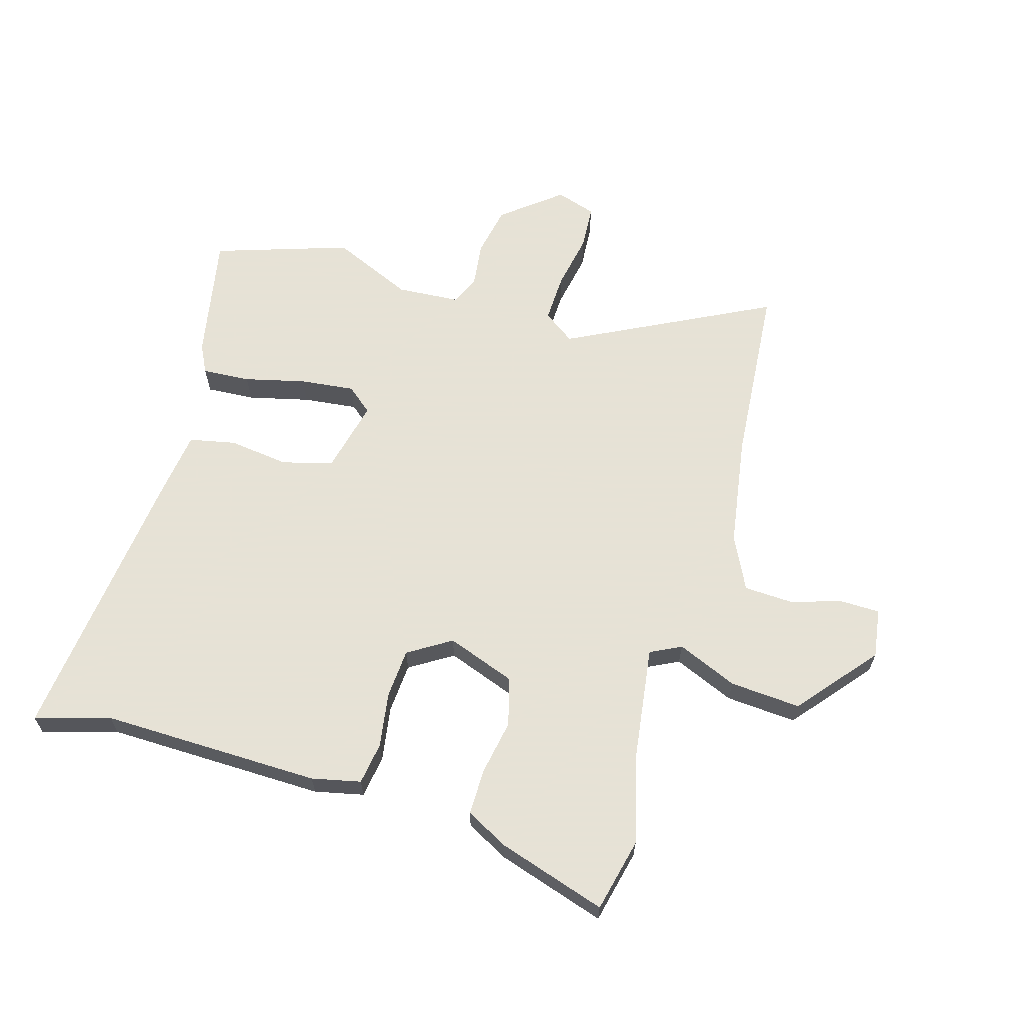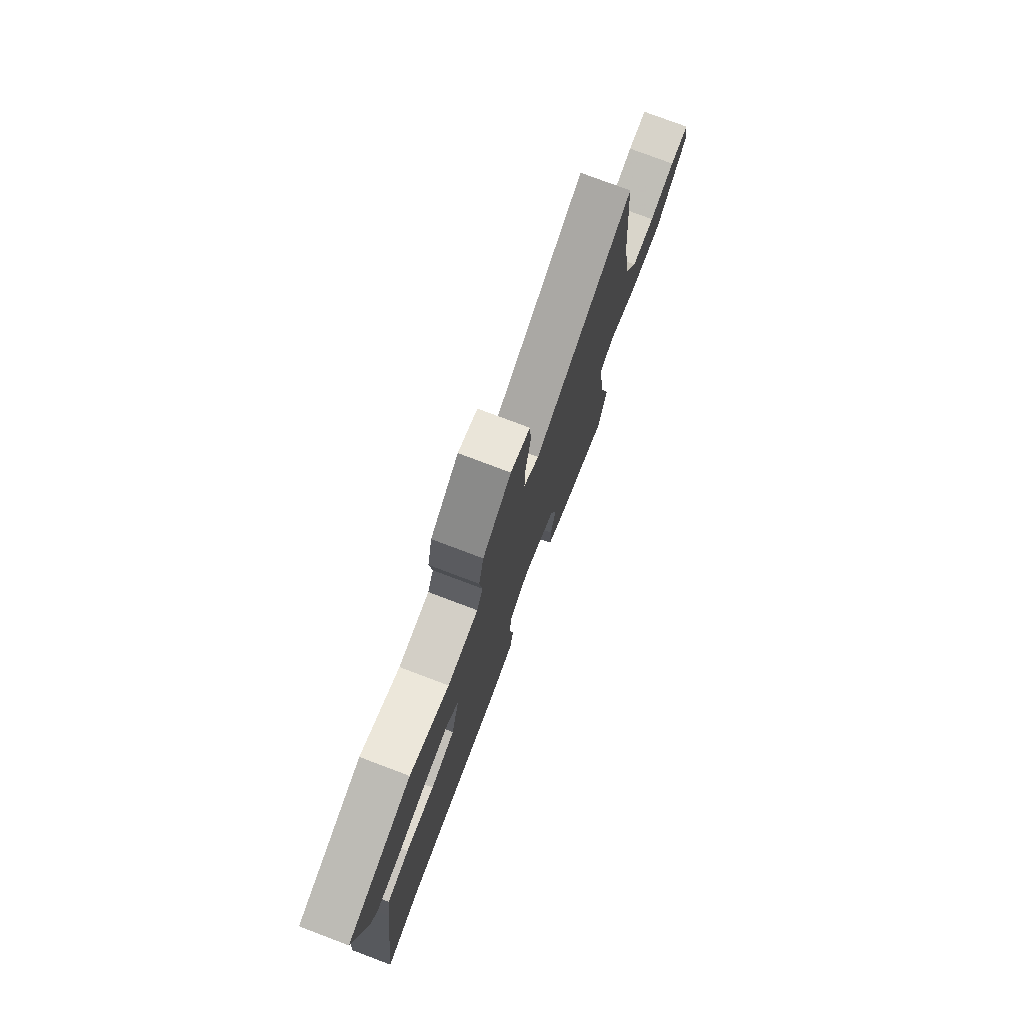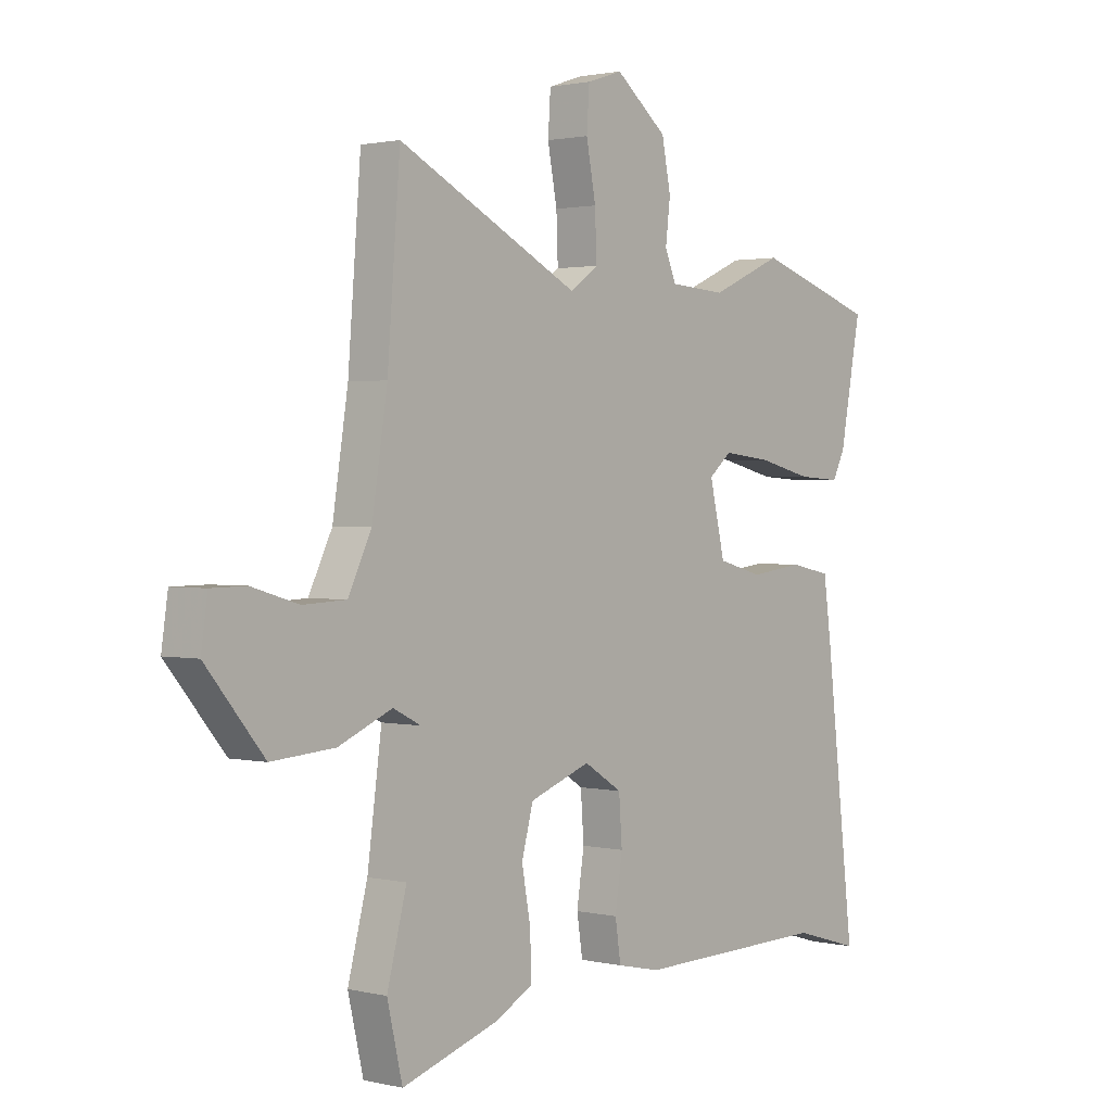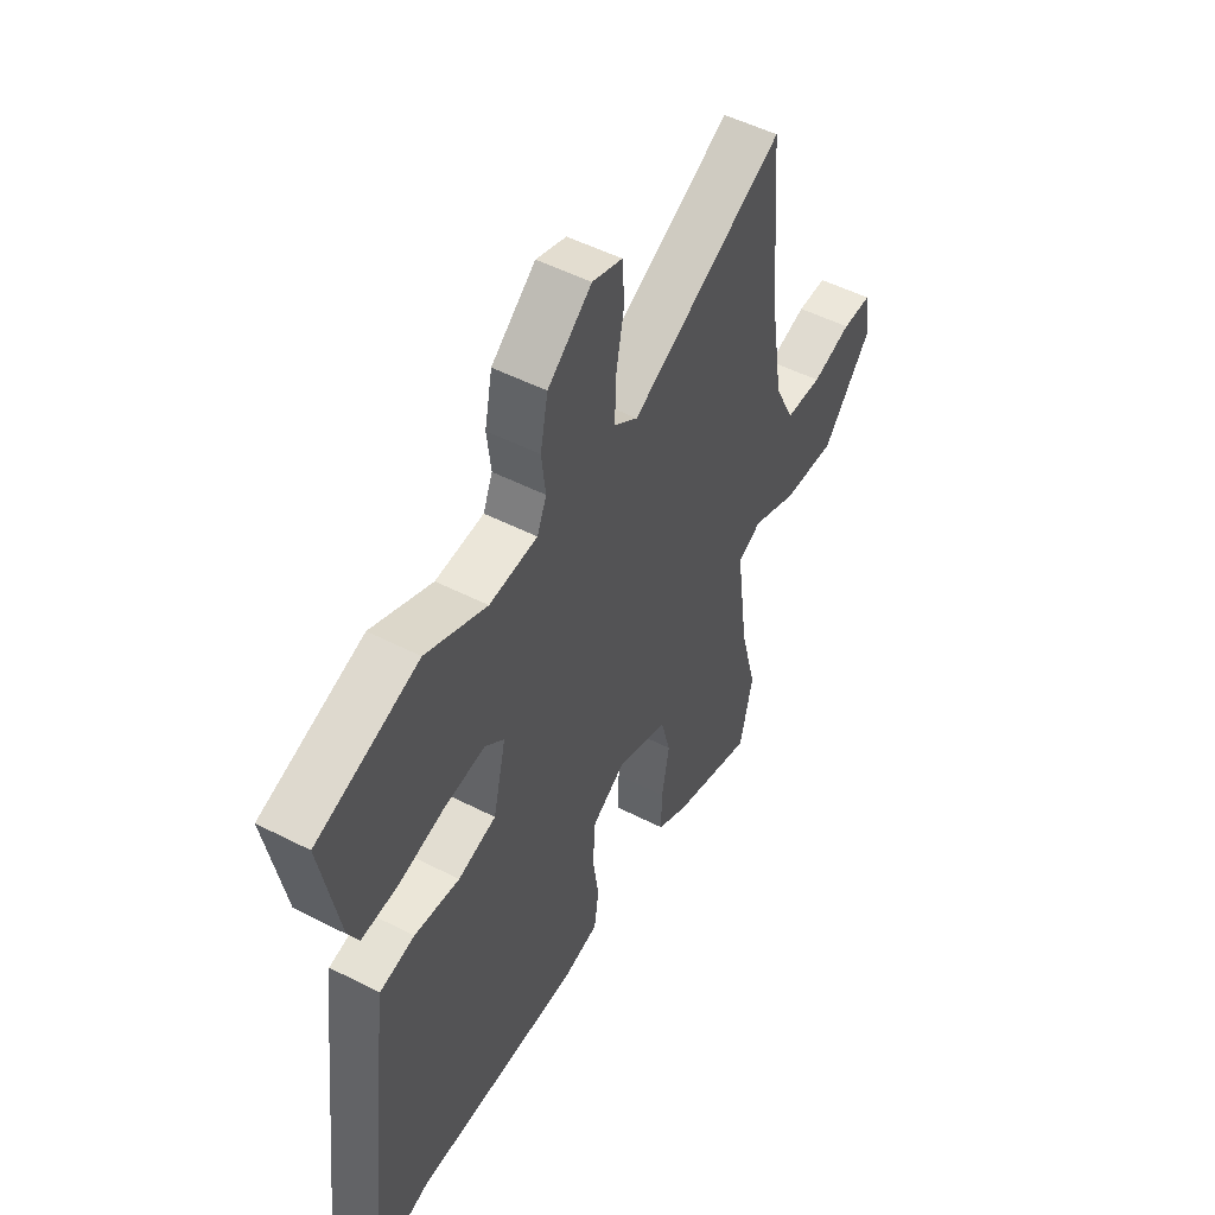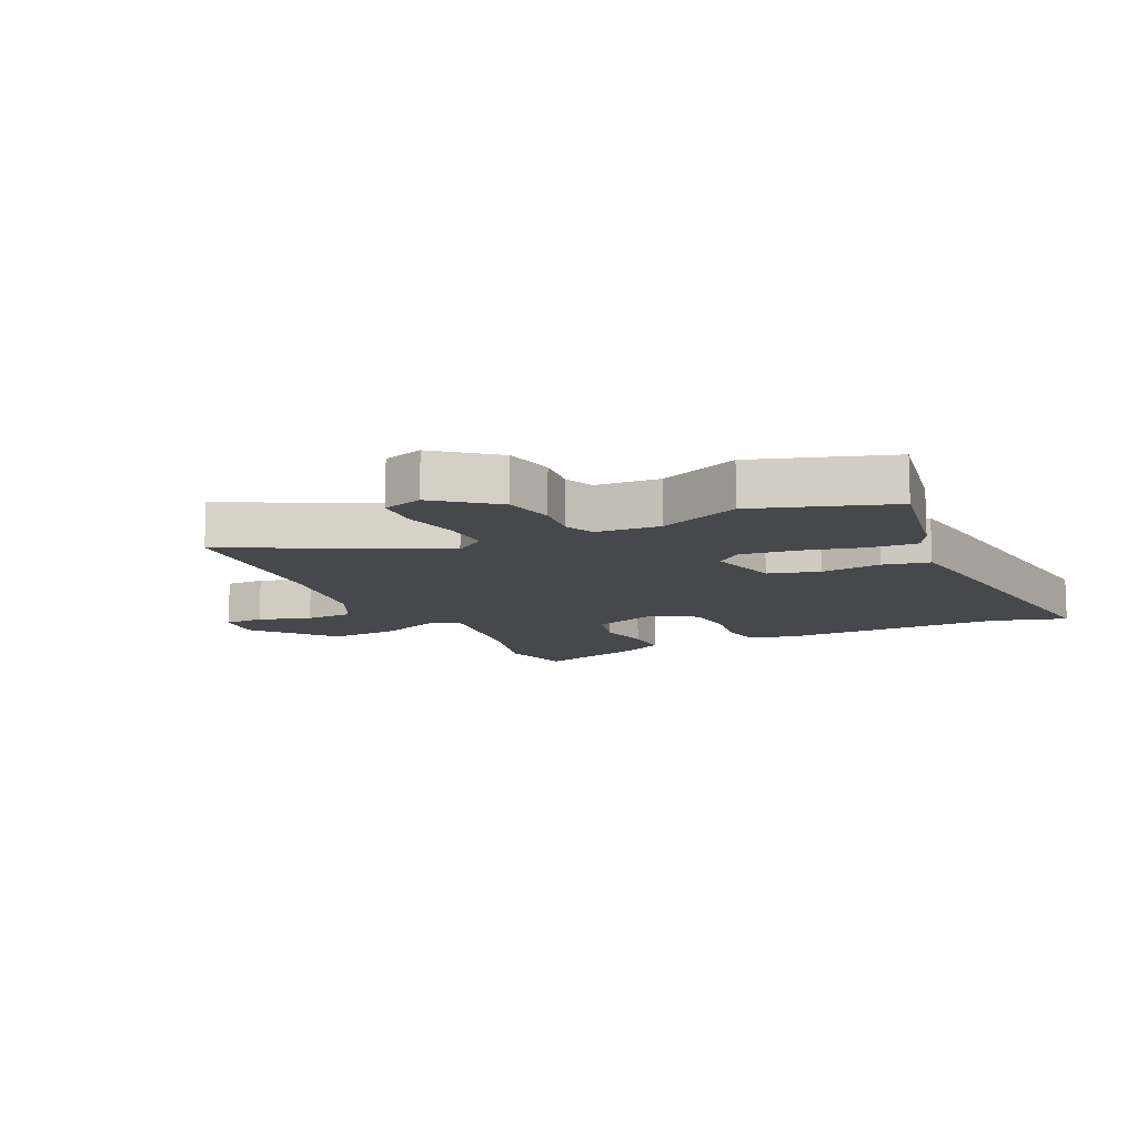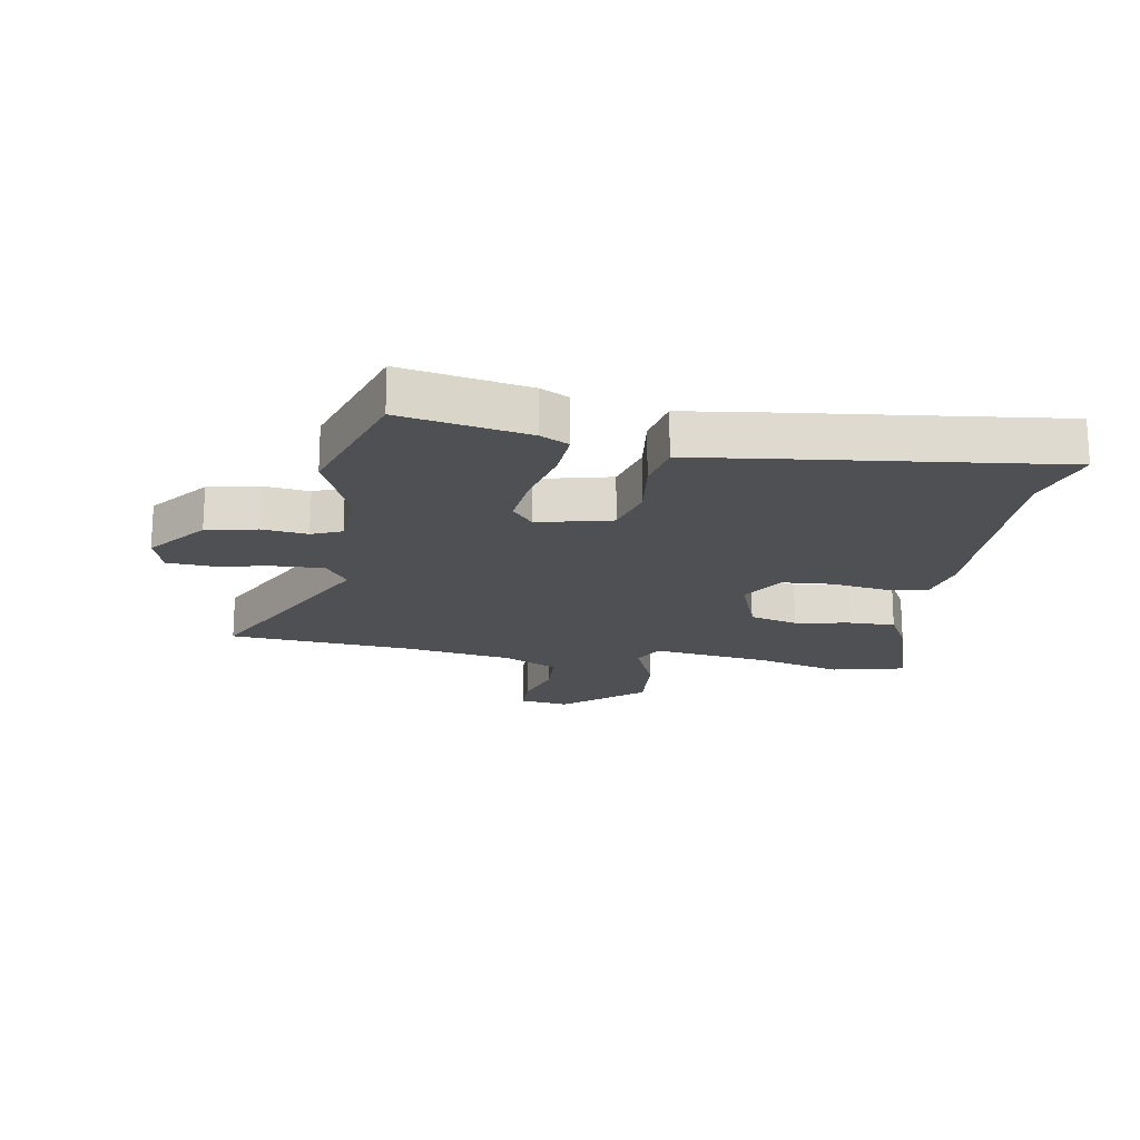
<metadata>
{"format":"obj","ext":"obj","renderer":"f3d","projection":"perspective","resolution":1024,"background":"white","views":[{"elev":63.8,"azim":-163.8,"up":"+Y"},{"elev":77.3,"azim":110.7,"up":"+Z"},{"elev":1.5,"azim":-49.9,"up":"+Z"},{"elev":50.9,"azim":119.2,"up":"+Z"},{"elev":-11.3,"azim":25.4,"up":"+Y"},{"elev":-18.8,"azim":80.4,"up":"+Y"}]}
</metadata>
<code>
v 0.537 0.07 -0.511
v 0.411 0.07 -0.474
v 0.043 0.07 -0.481
v -0.039 0.07 -0.463
v -0.05 0.07 -0.392
v -0.036 0.07 -0.3
v -0.042 0.07 -0.216
v -0.114 0.07 -0.171
v -0.229 0.07 -0.213
v -0.251 0.07 -0.294
v -0.234 0.07 -0.386
v -0.233 0.07 -0.464
v -0.304 0.07 -0.502
v -0.486 0.07 -0.56
v -0.515 0.07 -0.437
v -0.478 0.07 -0.296
v -0.451 0.07 -0.096
v -0.503 0.07 -0.07
v -0.604 0.07 -0.113
v -0.723 0.07 -0.122
v -0.832 0.07 0.009
v -0.82 0.07 0.092
v -0.754 0.07 0.093
v -0.666 0.07 0.067
v -0.585 0.07 0.071
v -0.541 0.07 0.161
v -0.512 0.07 0.347
v -0.488 0.07 0.653
v -0.146 0.07 0.48
v -0.093 0.07 0.518
v -0.096 0.07 0.601
v -0.114 0.07 0.695
v -0.109 0.07 0.77
v -0.042 0.07 0.792
v 0.056 0.07 0.714
v 0.073 0.07 0.629
v 0.064 0.07 0.553
v 0.085 0.07 0.503
v 0.192 0.07 0.496
v 0.328 0.07 0.556
v 0.555 0.07 0.482
v 0.515 0.07 0.27
v 0.491 0.07 0.222
v 0.41 0.07 0.227
v 0.307 0.07 0.252
v 0.216 0.07 0.262
v 0.173 0.07 0.226
v 0.202 0.07 0.103
v 0.287 0.07 0.08
v 0.388 0.07 0.093
v 0.466 0.07 0.077
v 0.481 0.07 -0.033
v 0.537 0 -0.511
v 0.411 0 -0.474
v 0.043 0 -0.481
v -0.039 0 -0.463
v -0.05 0 -0.392
v -0.036 0 -0.3
v -0.042 0 -0.216
v -0.114 0 -0.171
v -0.229 0 -0.213
v -0.251 0 -0.294
v -0.234 0 -0.386
v -0.233 0 -0.464
v -0.304 0 -0.502
v -0.486 0 -0.56
v -0.515 0 -0.437
v -0.478 0 -0.296
v -0.451 0 -0.096
v -0.503 0 -0.07
v -0.604 0 -0.113
v -0.723 0 -0.122
v -0.832 0 0.009
v -0.82 0 0.092
v -0.754 0 0.093
v -0.666 0 0.067
v -0.585 0 0.071
v -0.541 0 0.161
v -0.512 0 0.347
v -0.488 0 0.653
v -0.146 0 0.48
v -0.093 0 0.518
v -0.096 0 0.601
v -0.114 0 0.695
v -0.109 0 0.77
v -0.042 0 0.792
v 0.056 0 0.714
v 0.073 0 0.629
v 0.064 0 0.553
v 0.085 0 0.503
v 0.192 0 0.496
v 0.328 0 0.556
v 0.555 0 0.482
v 0.515 0 0.27
v 0.491 0 0.222
v 0.41 0 0.227
v 0.307 0 0.252
v 0.216 0 0.262
v 0.173 0 0.226
v 0.202 0 0.103
v 0.287 0 0.08
v 0.388 0 0.093
v 0.466 0 0.077
v 0.481 0 -0.033
f 49 50 51 52
f 48 49 52 1
f 42 43 44 45
f 42 45 46
f 39 40 41 42
f 38 39 42 46
f 34 35 36 37
f 34 37 38
f 31 32 33 34
f 30 31 34 38
f 29 30 38 46
f 27 28 29 46
f 21 22 23 24
f 21 24 25
f 18 19 20 21
f 18 21 25
f 17 18 25 26
f 13 14 15 16
f 13 16 17
f 10 11 12 13
f 10 13 17 26
f 3 4 5 6
f 2 3 6 7
f 48 1 2 7
f 47 48 7 8
f 26 27 46 47
f 26 47 8 9
f 9 10 26
f 104 103 102 101
f 53 104 101 100
f 97 96 95 94
f 98 97 94
f 94 93 92 91
f 98 94 91 90
f 89 88 87 86
f 90 89 86
f 86 85 84 83
f 90 86 83 82
f 98 90 82 81
f 98 81 80 79
f 76 75 74 73
f 77 76 73
f 73 72 71 70
f 77 73 70
f 78 77 70 69
f 68 67 66 65
f 69 68 65
f 65 64 63 62
f 78 69 65 62
f 58 57 56 55
f 59 58 55 54
f 59 54 53 100
f 60 59 100 99
f 99 98 79 78
f 61 60 99 78
f 78 62 61
f 1 53 54 2
f 2 54 55 3
f 3 55 56 4
f 4 56 57 5
f 5 57 58 6
f 6 58 59 7
f 7 59 60 8
f 8 60 61 9
f 9 61 62 10
f 10 62 63 11
f 11 63 64 12
f 12 64 65 13
f 13 65 66 14
f 14 66 67 15
f 15 67 68 16
f 16 68 69 17
f 17 69 70 18
f 18 70 71 19
f 19 71 72 20
f 20 72 73 21
f 21 73 74 22
f 22 74 75 23
f 23 75 76 24
f 24 76 77 25
f 25 77 78 26
f 26 78 79 27
f 27 79 80 28
f 28 80 81 29
f 29 81 82 30
f 30 82 83 31
f 31 83 84 32
f 32 84 85 33
f 33 85 86 34
f 34 86 87 35
f 35 87 88 36
f 36 88 89 37
f 37 89 90 38
f 38 90 91 39
f 39 91 92 40
f 40 92 93 41
f 41 93 94 42
f 42 94 95 43
f 43 95 96 44
f 44 96 97 45
f 45 97 98 46
f 46 98 99 47
f 47 99 100 48
f 48 100 101 49
f 49 101 102 50
f 50 102 103 51
f 51 103 104 52
f 52 104 53 1

</code>
